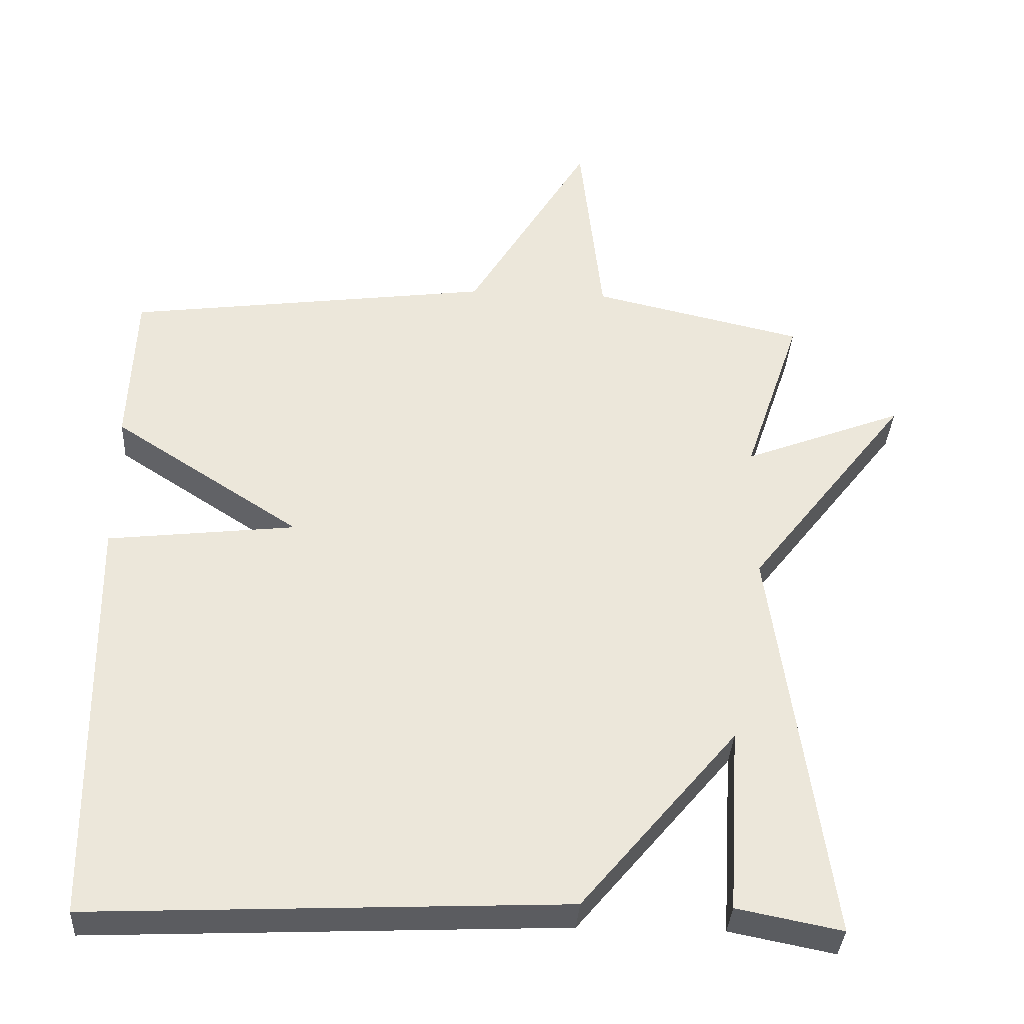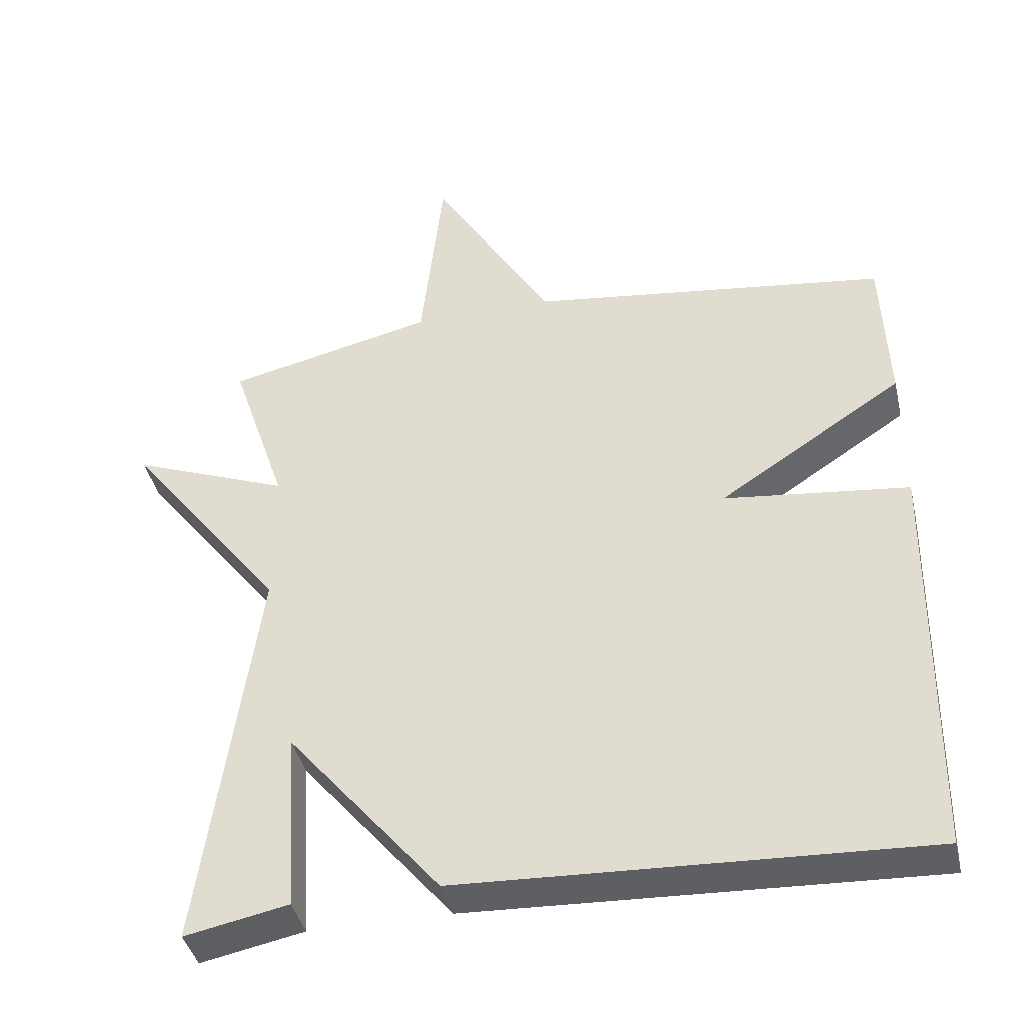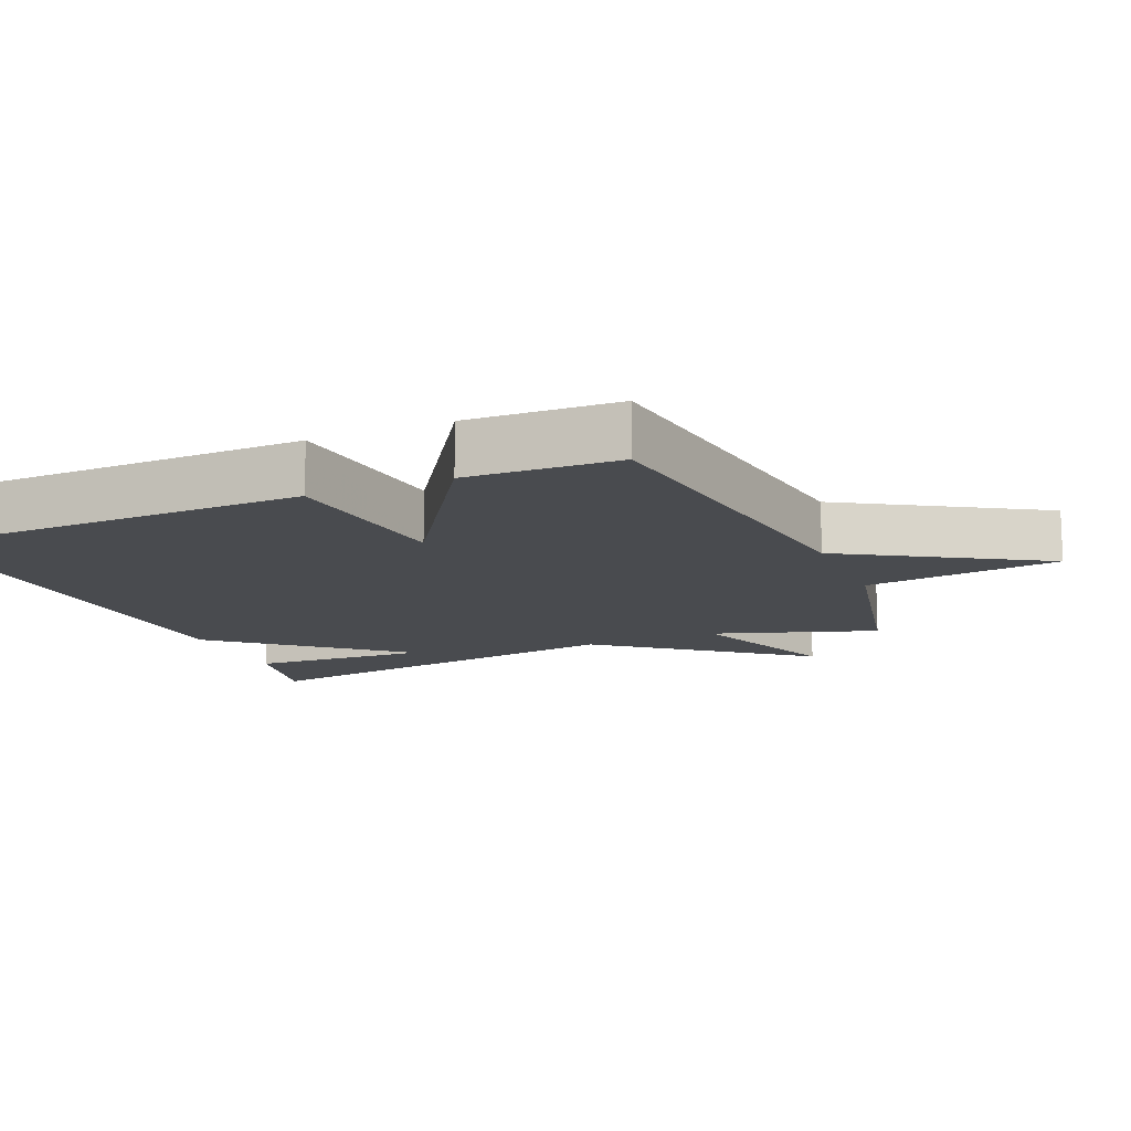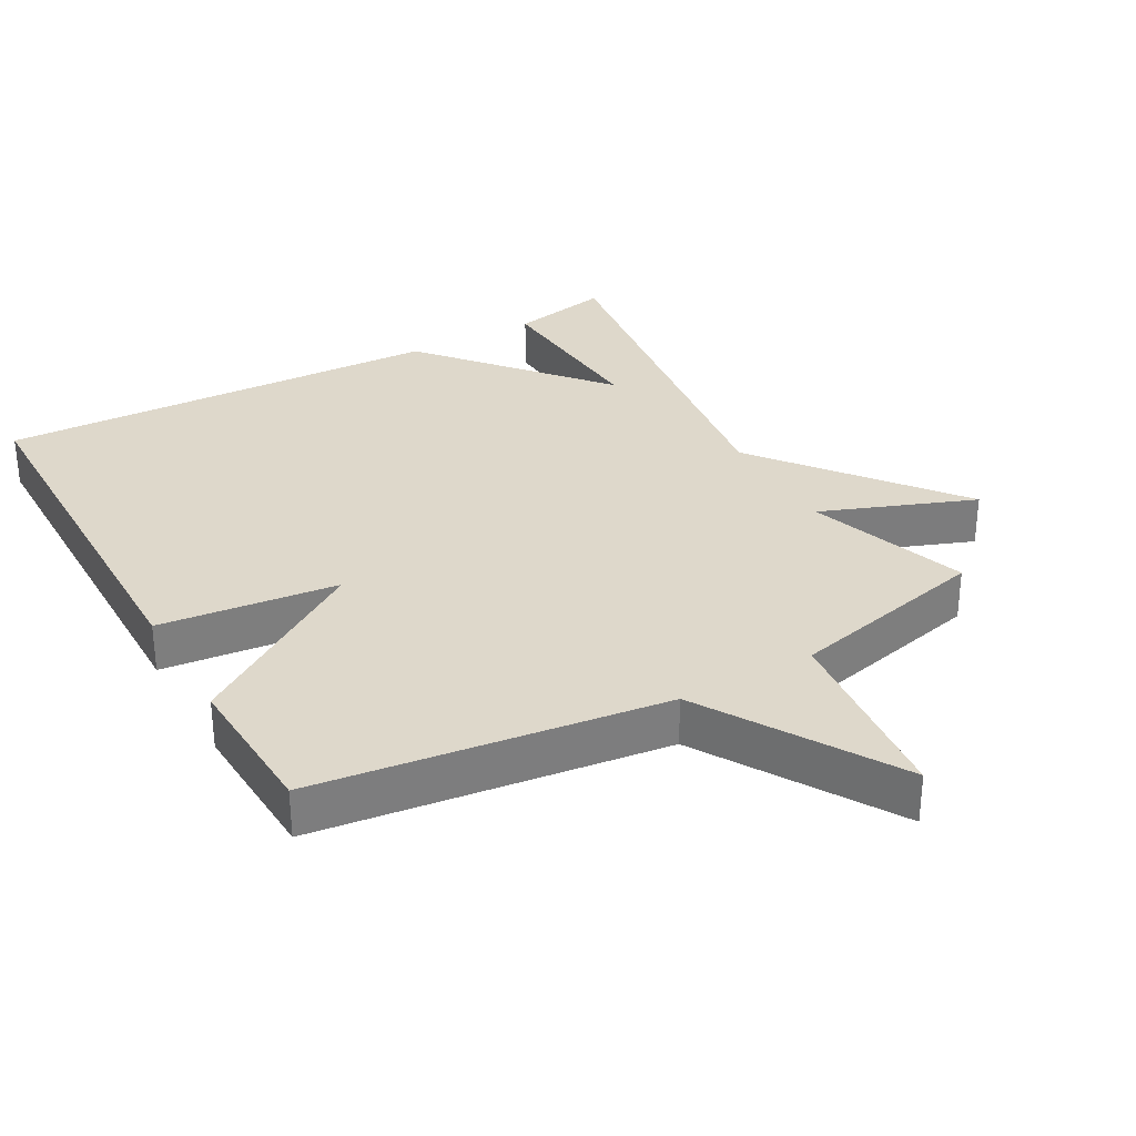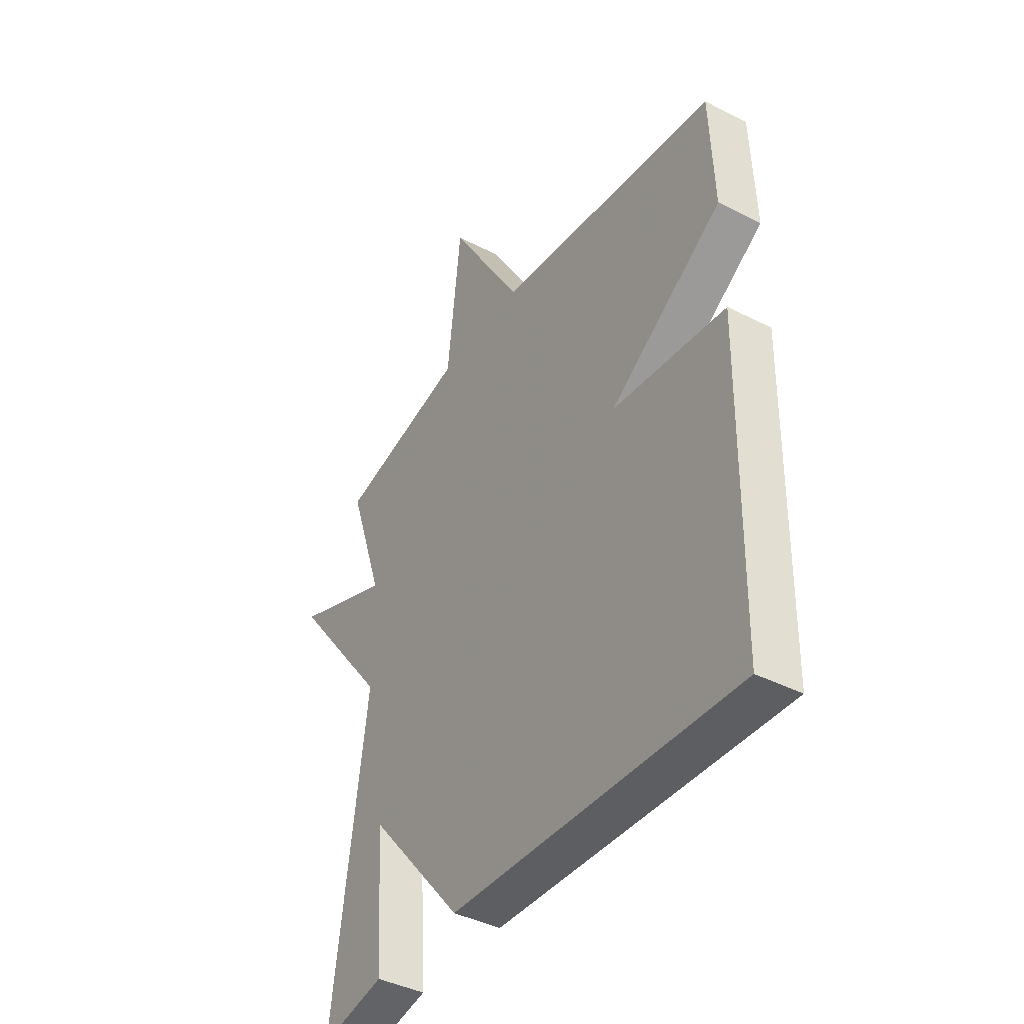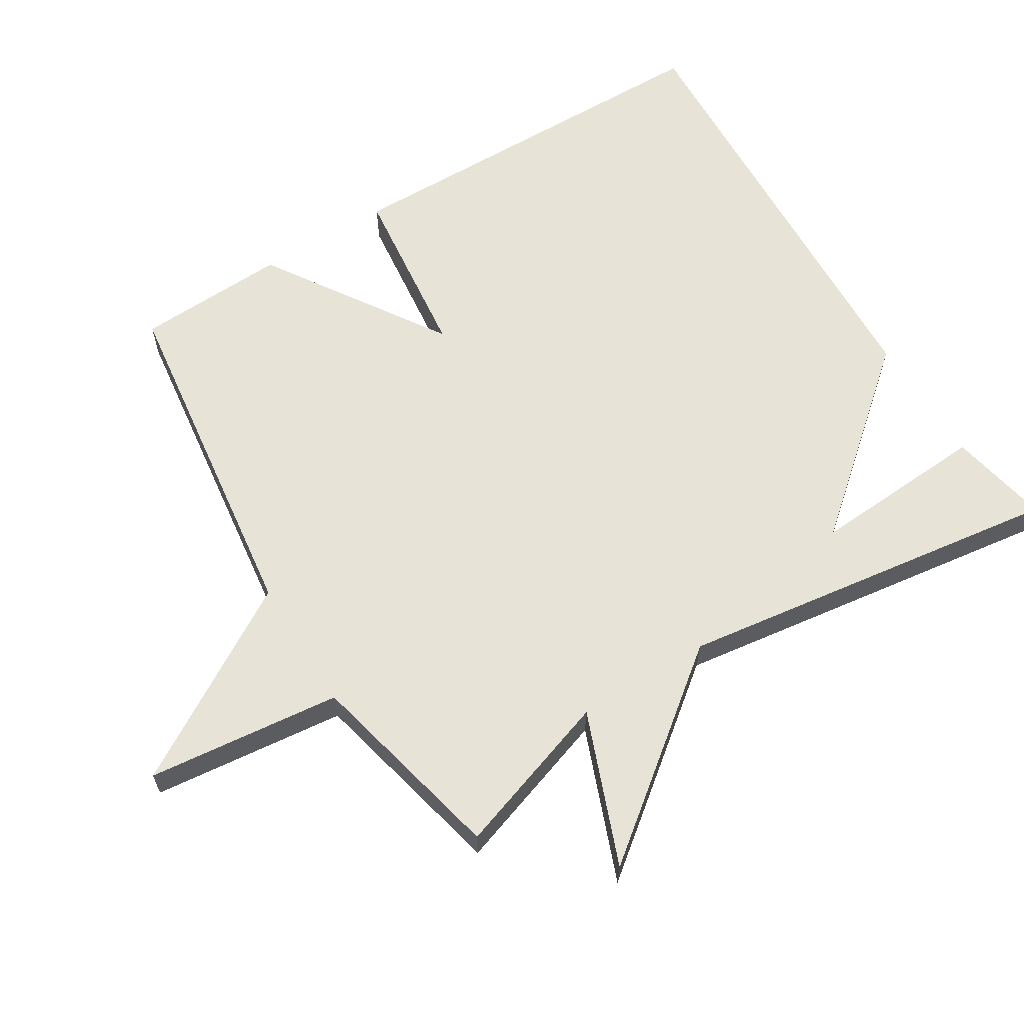
<metadata>
{"format":"obj","ext":"obj","renderer":"f3d","projection":"perspective","resolution":1024,"background":"white","views":[{"elev":-35.4,"azim":-3.3,"up":"+Z"},{"elev":-40.7,"azim":-167.1,"up":"+Z"},{"elev":-13.8,"azim":-66.8,"up":"+Y"},{"elev":31.6,"azim":-29.6,"up":"+Y"},{"elev":-41.0,"azim":-121.9,"up":"+Z"},{"elev":62.4,"azim":58.3,"up":"+Y"}]}
</metadata>
<code>
v -0.5 0.07 0.5
v 0.007 0.07 0.567
v 0.176 0.07 0.849
v 0.207 0.07 0.567
v 0.5 0.07 0.5
v 0.421 0.07 0.265
v 0.644 0.07 0.352
v 0.421 0.07 0.065
v 0.5 0.07 -0.5
v 0.354 0.07 -0.471
v 0.37 0.07 -0.213
v 0.154 0.07 -0.471
v -0.5 0.07 -0.5
v -0.509 0.07 0.08
v -0.248 0.07 0.11
v -0.509 0.07 0.28
v -0.5 0 0.5
v 0.007 0 0.567
v 0.176 0 0.849
v 0.207 0 0.567
v 0.5 0 0.5
v 0.421 0 0.265
v 0.644 0 0.352
v 0.421 0 0.065
v 0.5 0 -0.5
v 0.354 0 -0.471
v 0.37 0 -0.213
v 0.154 0 -0.471
v -0.5 0 -0.5
v -0.509 0 0.08
v -0.248 0 0.11
v -0.509 0 0.28
f 15 16 1 2
f 13 14 15
f 12 13 15
f 11 12 15
f 11 15 2
f 8 9 10 11
f 8 11 2
f 6 7 8
f 6 8 2
f 4 5 6 2
f 2 3 4
f 18 17 32 31
f 31 30 29
f 31 29 28
f 31 28 27
f 18 31 27
f 27 26 25 24
f 18 27 24
f 24 23 22
f 18 24 22
f 18 22 21 20
f 20 19 18
f 1 17 18 2
f 2 18 19 3
f 3 19 20 4
f 4 20 21 5
f 5 21 22 6
f 6 22 23 7
f 7 23 24 8
f 8 24 25 9
f 9 25 26 10
f 10 26 27 11
f 11 27 28 12
f 12 28 29 13
f 13 29 30 14
f 14 30 31 15
f 15 31 32 16
f 16 32 17 1

</code>
